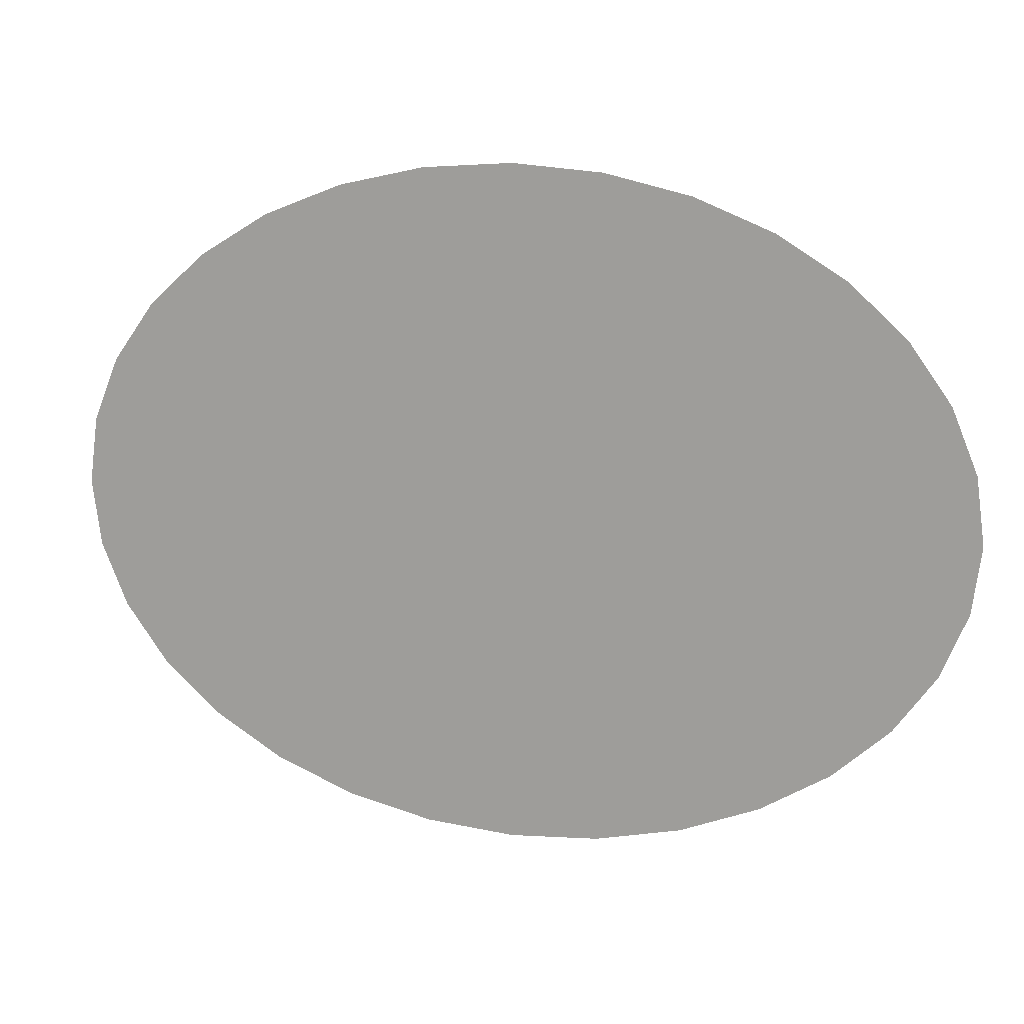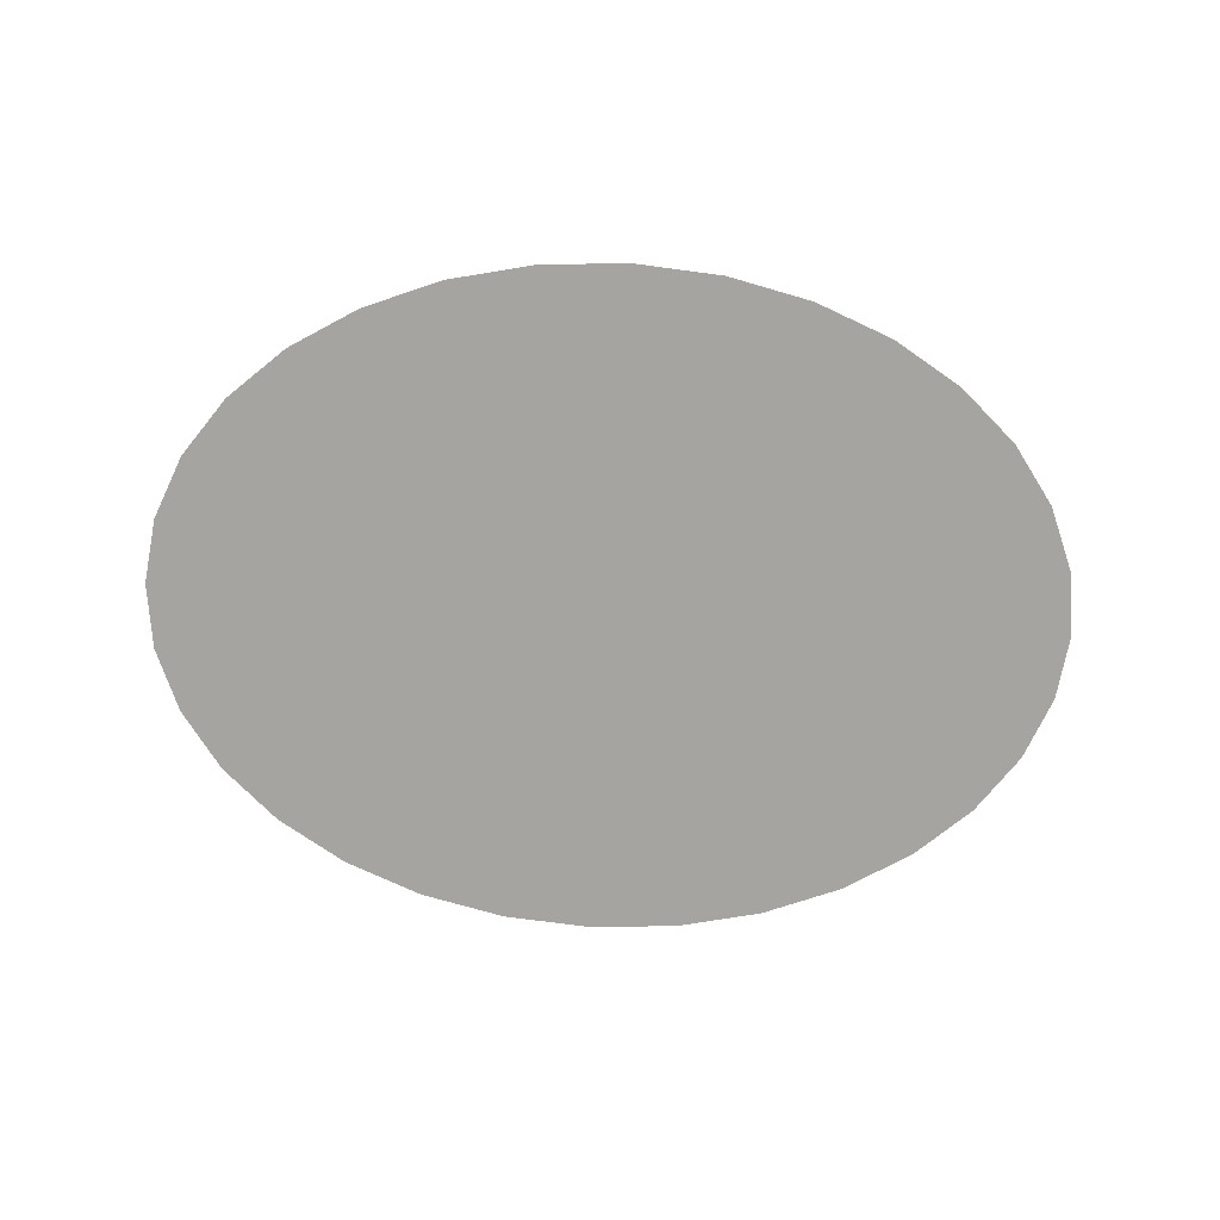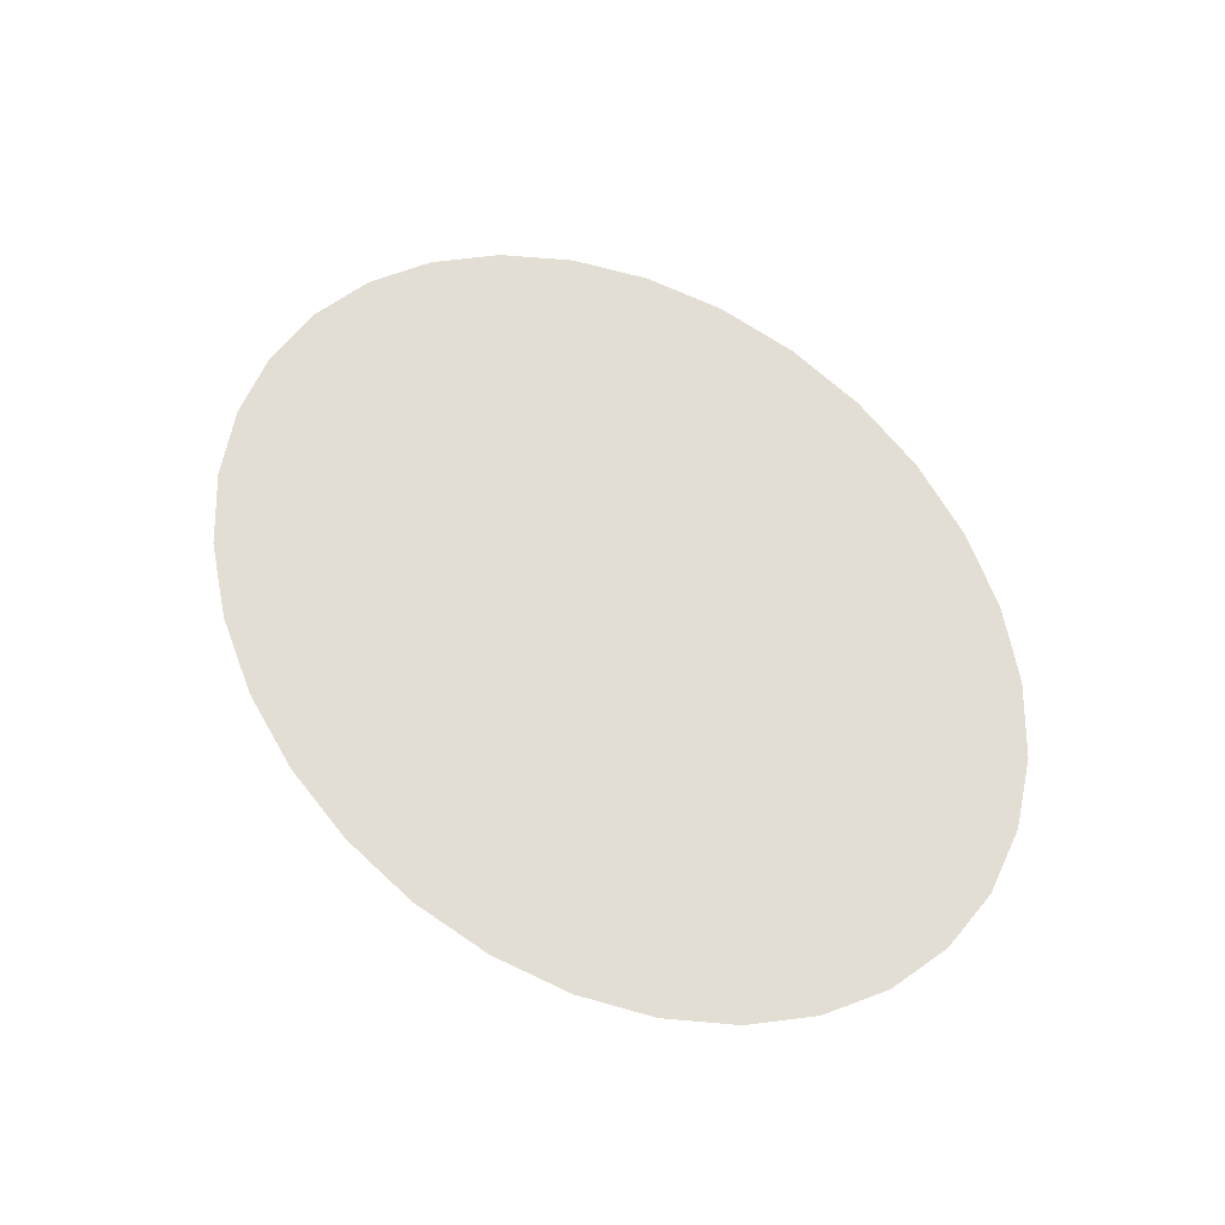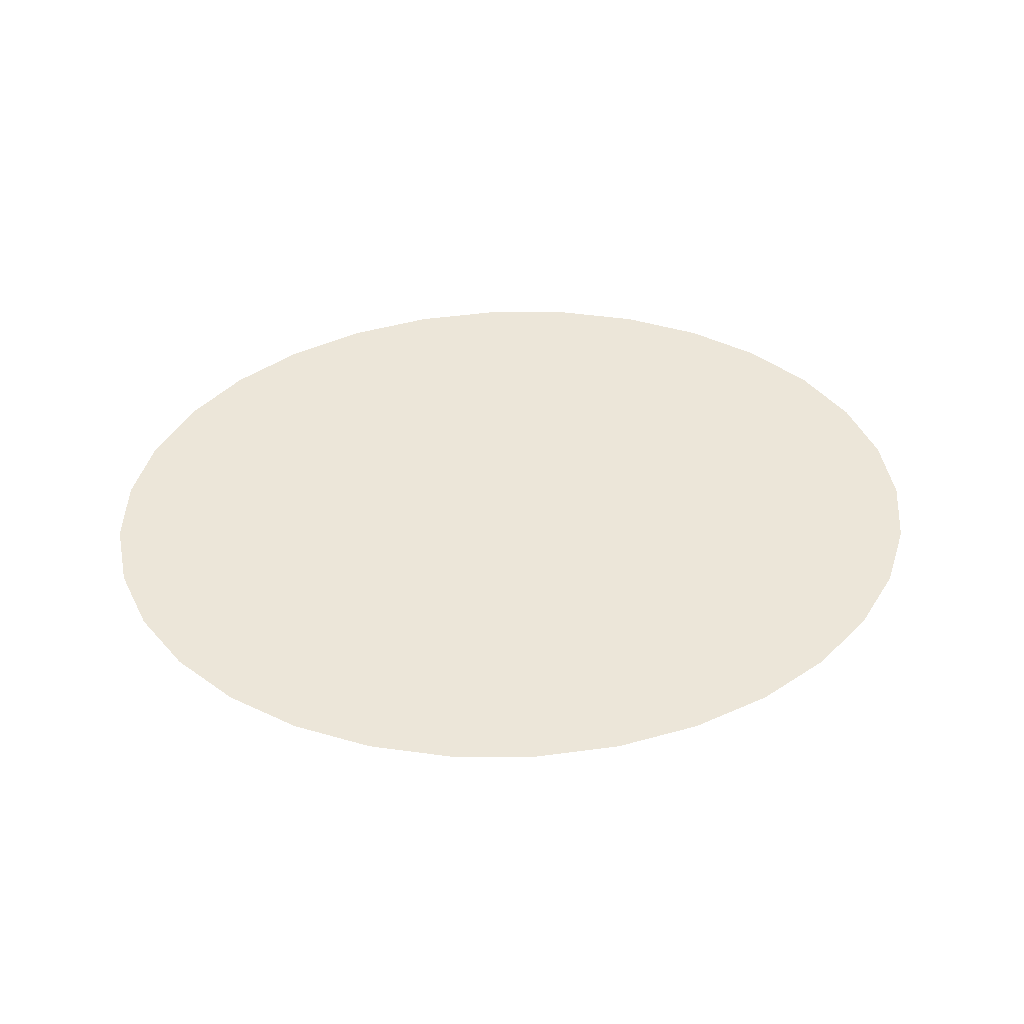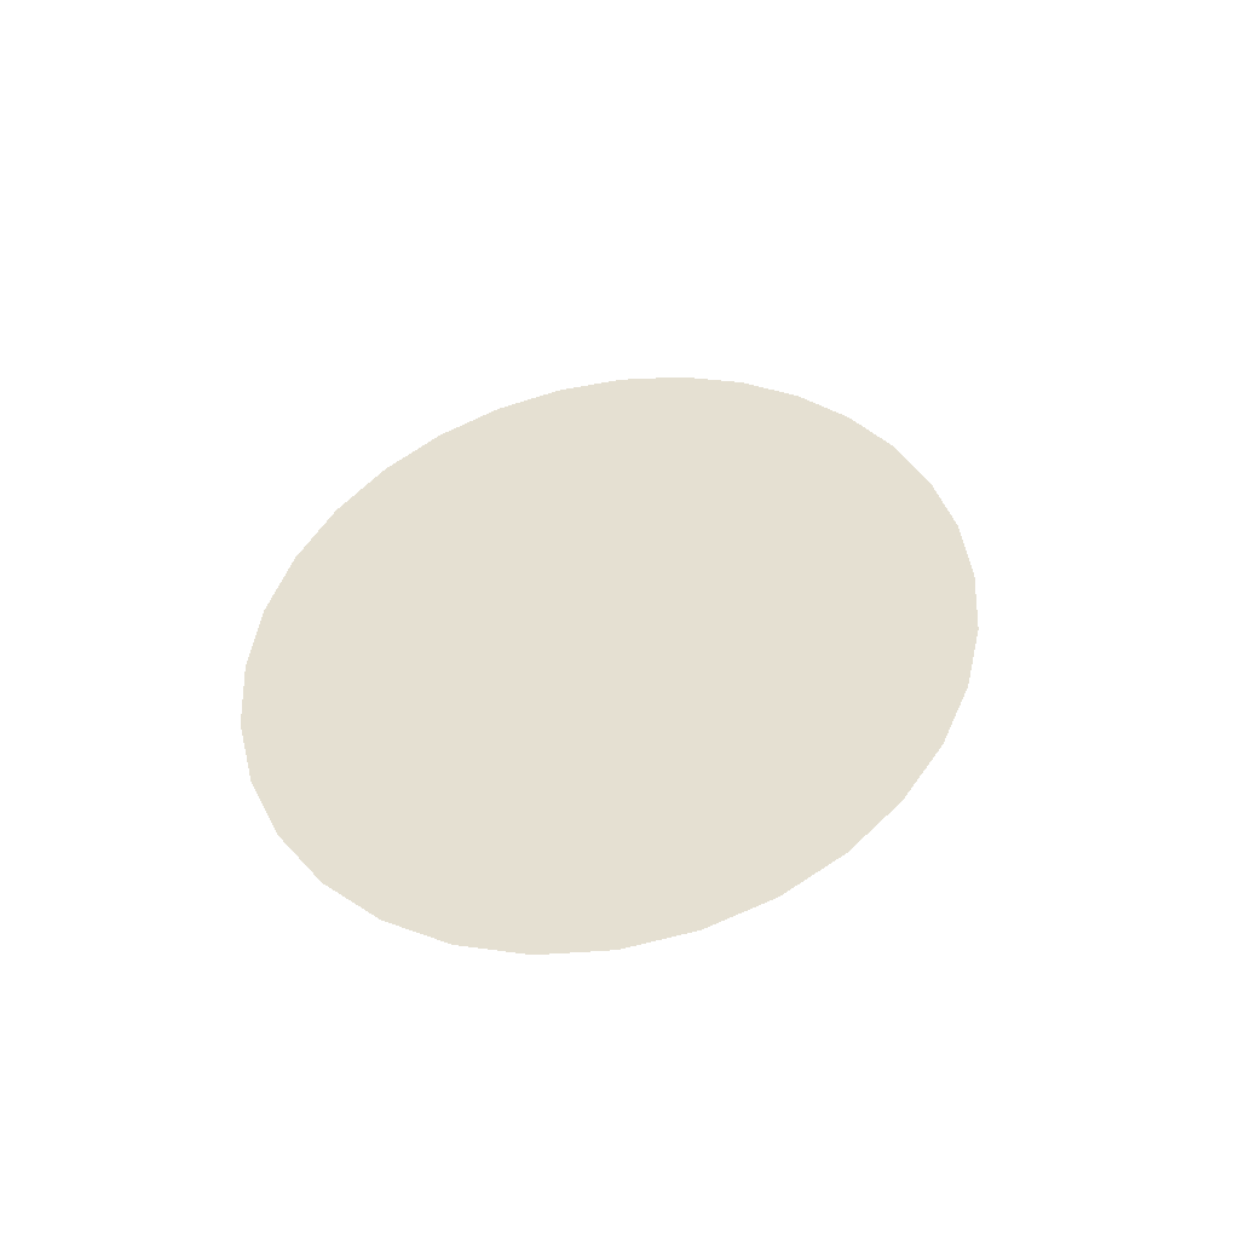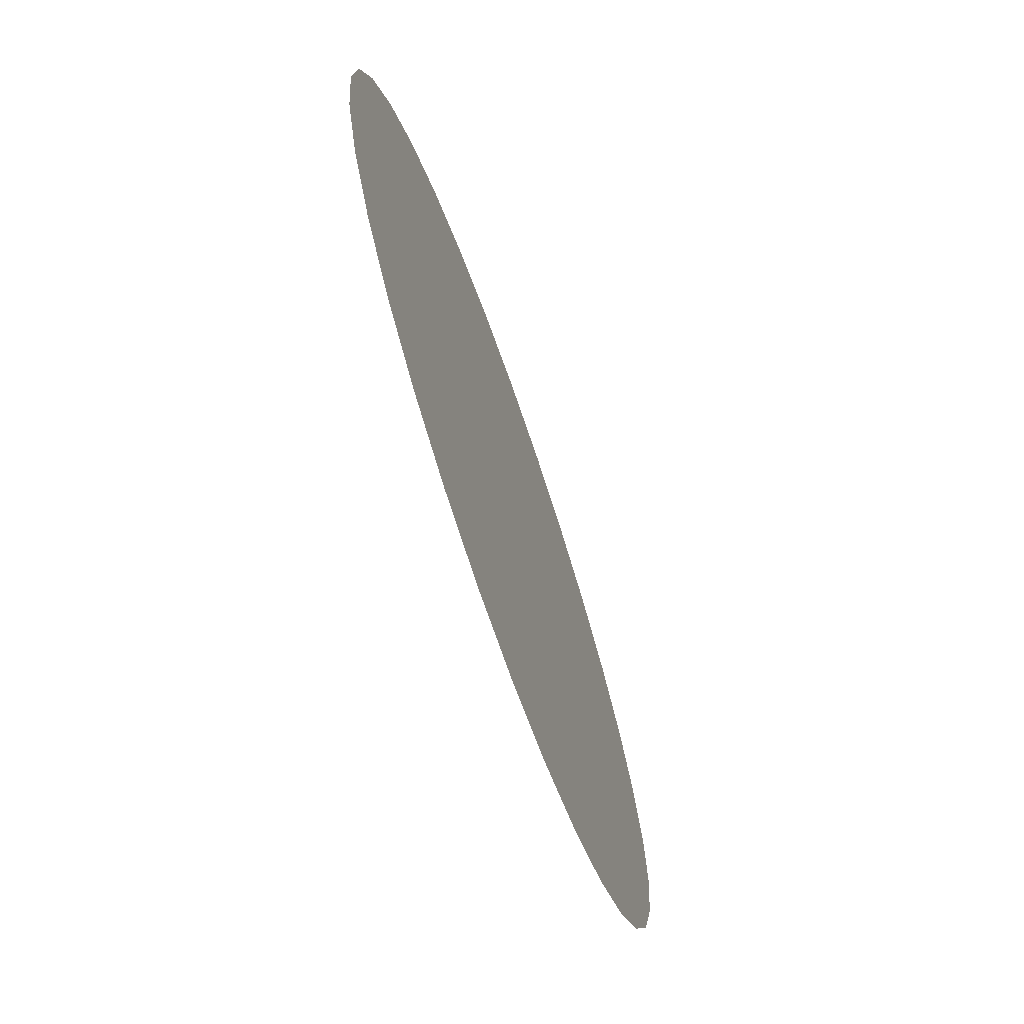
<metadata>
{"format":"obj","ext":"obj","renderer":"f3d","projection":"perspective","resolution":1024,"background":"white","views":[{"elev":14.5,"azim":-163.4,"up":"+Z"},{"elev":-73.2,"azim":-3.4,"up":"+Y"},{"elev":67.2,"azim":47.3,"up":"+Y"},{"elev":49.3,"azim":-4.2,"up":"+Y"},{"elev":37.6,"azim":-72.6,"up":"+Y"},{"elev":-65.4,"azim":108.6,"up":"+Z"}]}
</metadata>
<code>
o Circle
v 0 0 -0.08616
v -0.0225 0 -0.08451
v -0.04413 0 -0.0796
v -0.06406 0 -0.07164
v -0.08153 0 -0.06092
v -0.09587 0 -0.04787
v -0.1065 0 -0.03297
v -0.1131 0 -0.01681
v -0.1153 0 0
v -0.1131 0 0.01681
v -0.1065 0 0.03297
v -0.09587 0 0.04787
v -0.08153 0 0.06092
v -0.06406 0 0.07164
v -0.04413 0 0.0796
v -0.0225 0 0.08451
v 0 0 0.08616
v 0.0225 0 0.08451
v 0.04413 0 0.0796
v 0.06406 0 0.07164
v 0.08153 0 0.06092
v 0.09587 0 0.04787
v 0.1065 0 0.03297
v 0.1131 0 0.01681
v 0.1153 0 -0
v 0.1131 0 -0.01681
v 0.1065 0 -0.03297
v 0.09587 0 -0.04787
v 0.08153 0 -0.06092
v 0.06406 0 -0.07164
v 0.04413 0 -0.0796
v 0.0225 0 -0.08451
f 2 3 4 5 6 7 8 9 10 11 12 13 14 15 16 17 18 19 20 21 22 23 24 25 26 27 28 29 30 31 32 1

</code>
